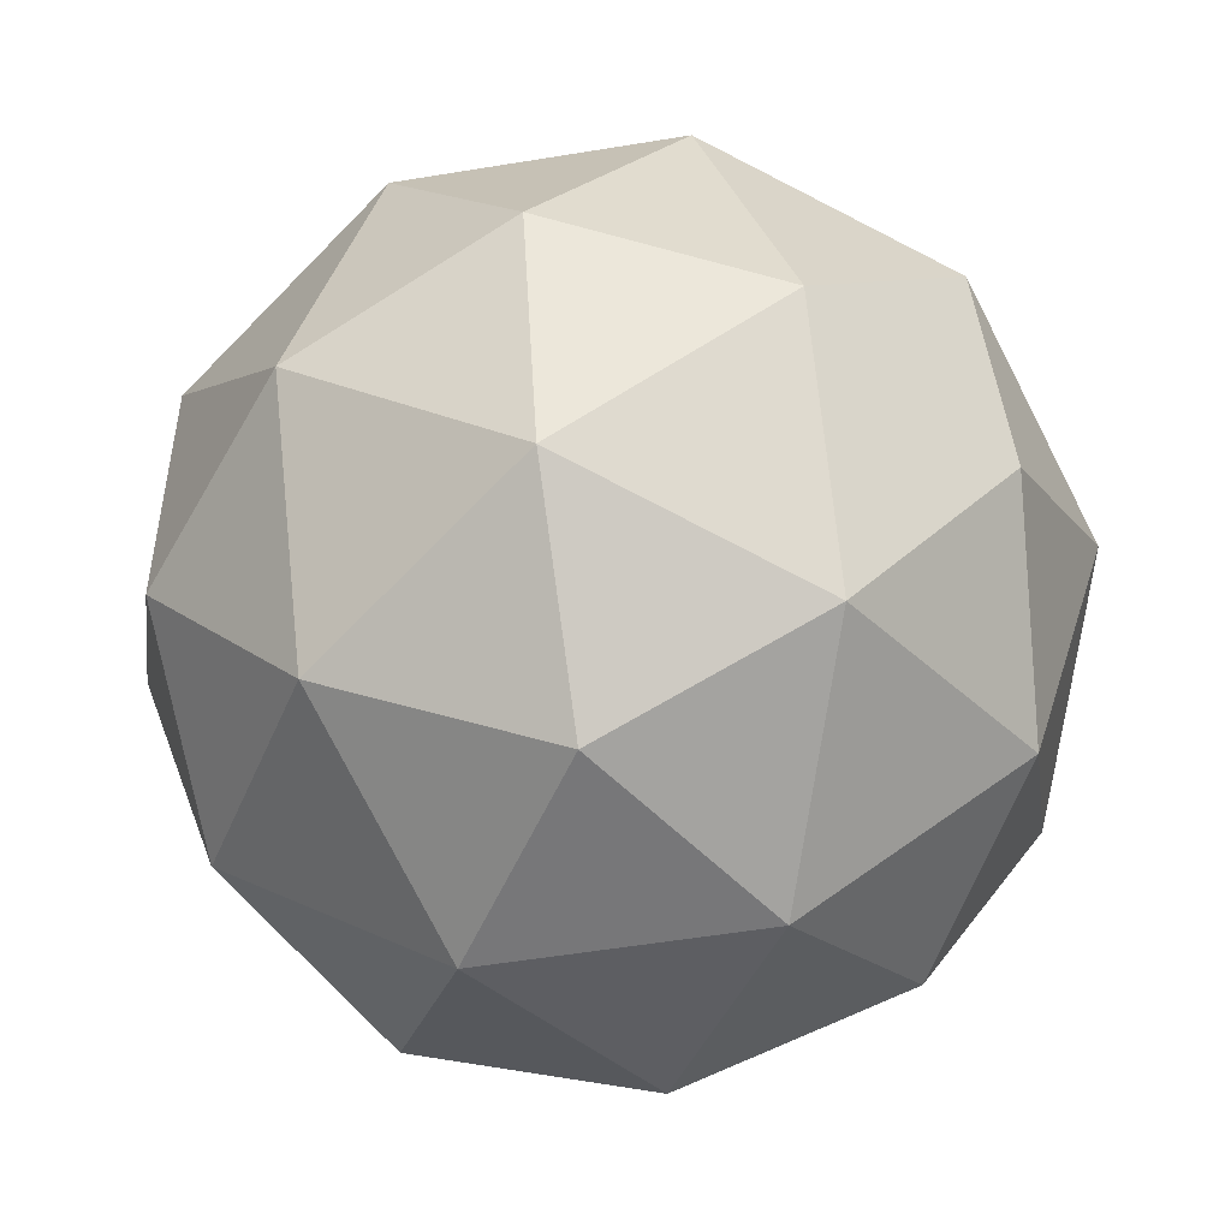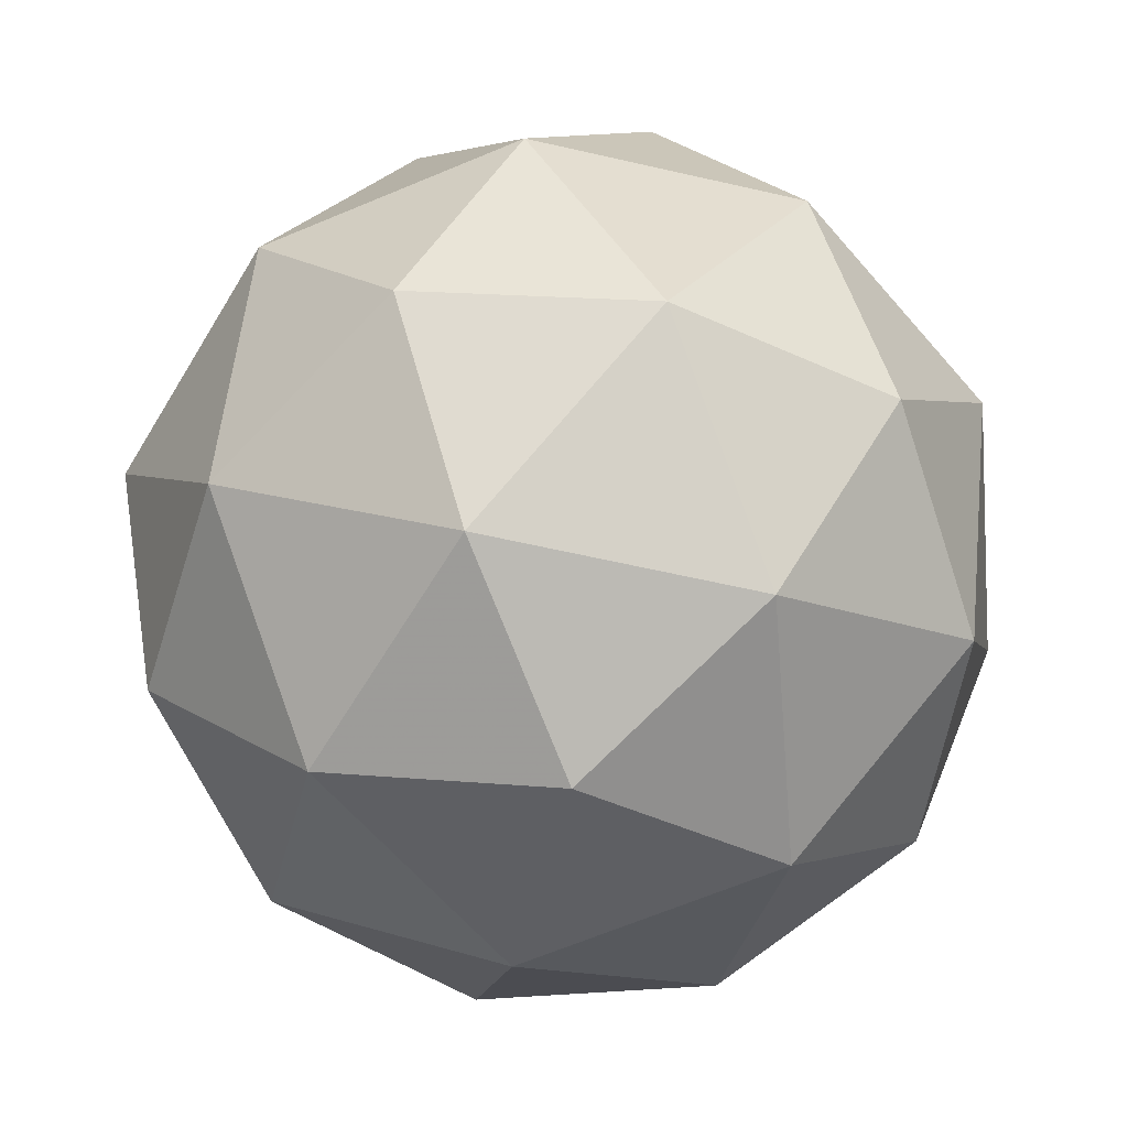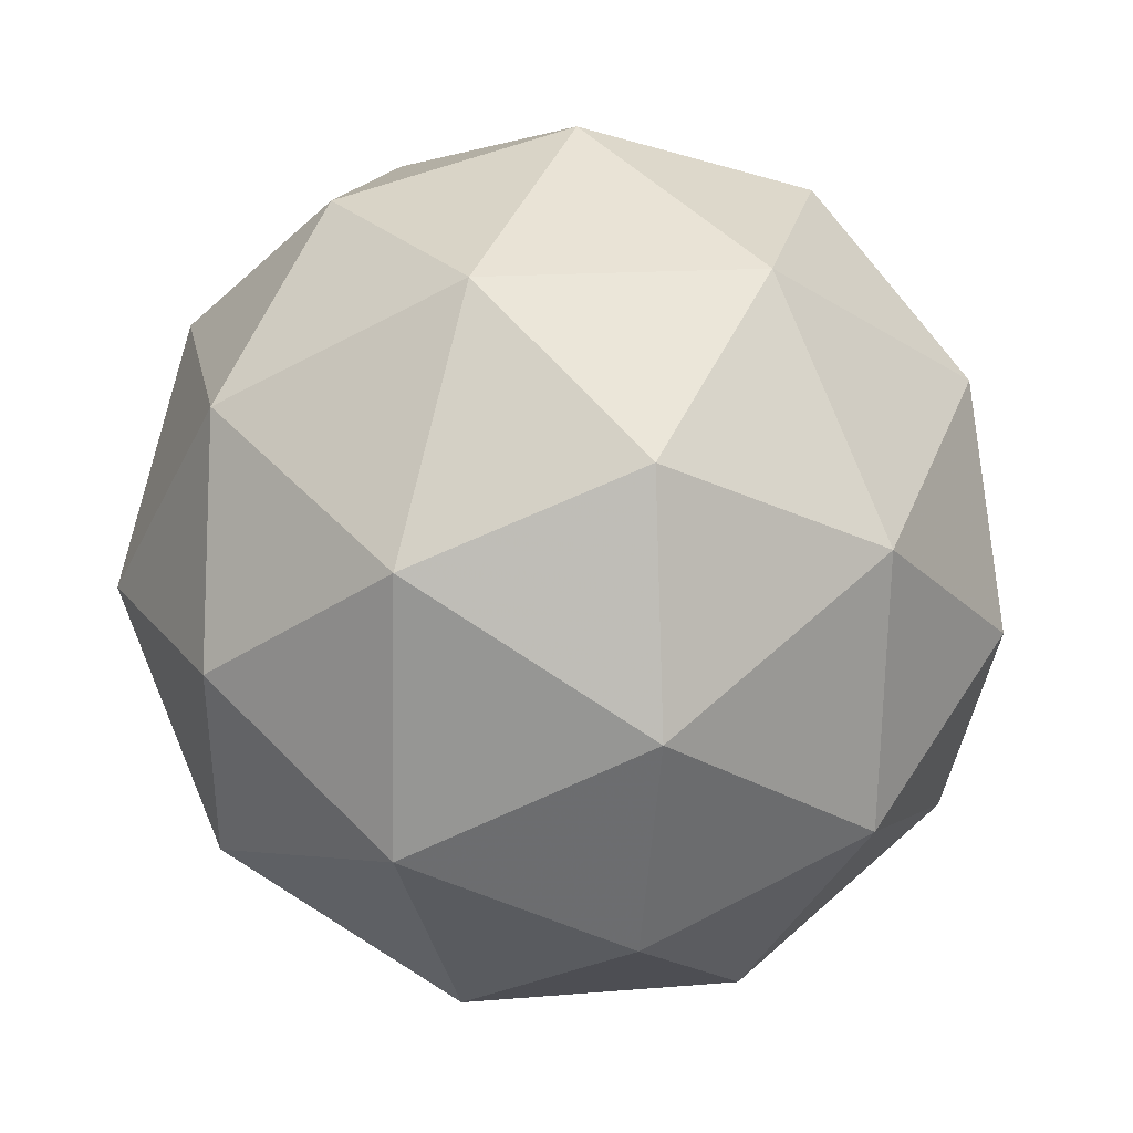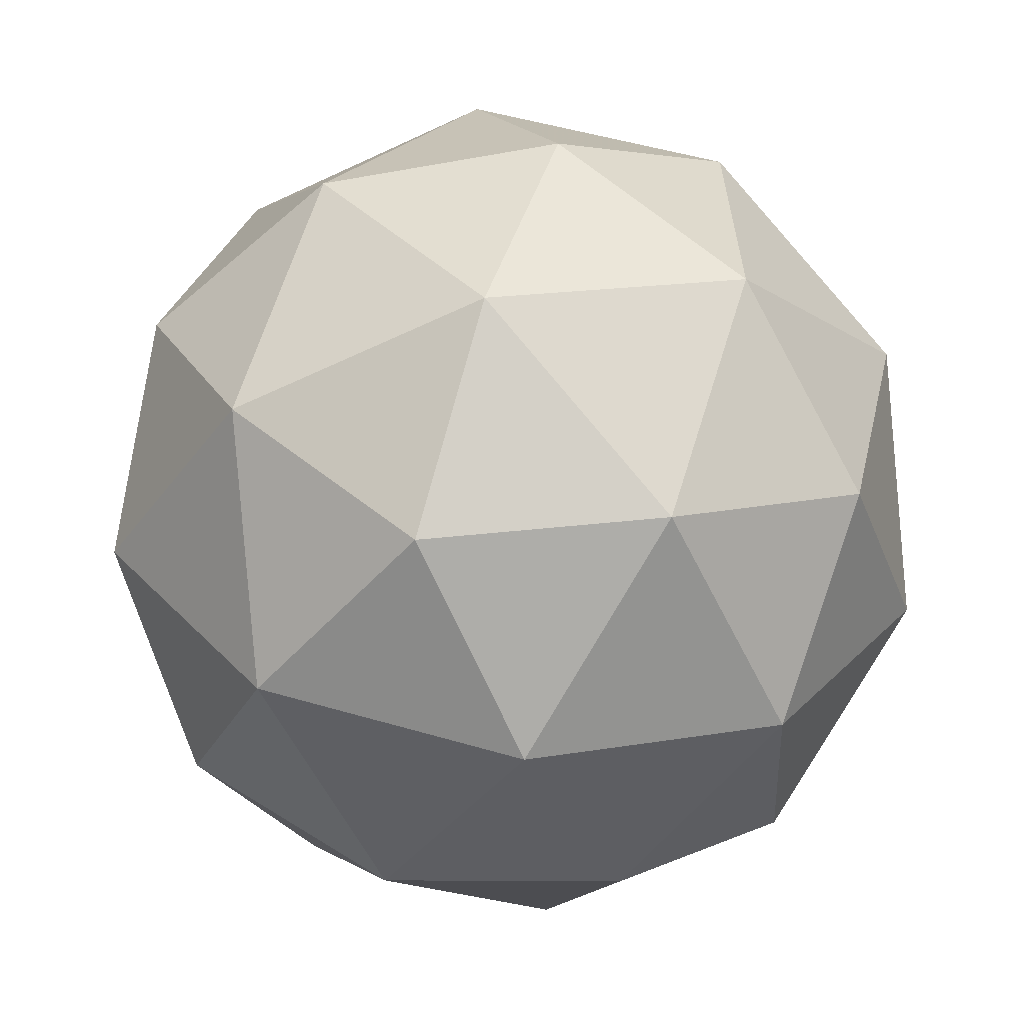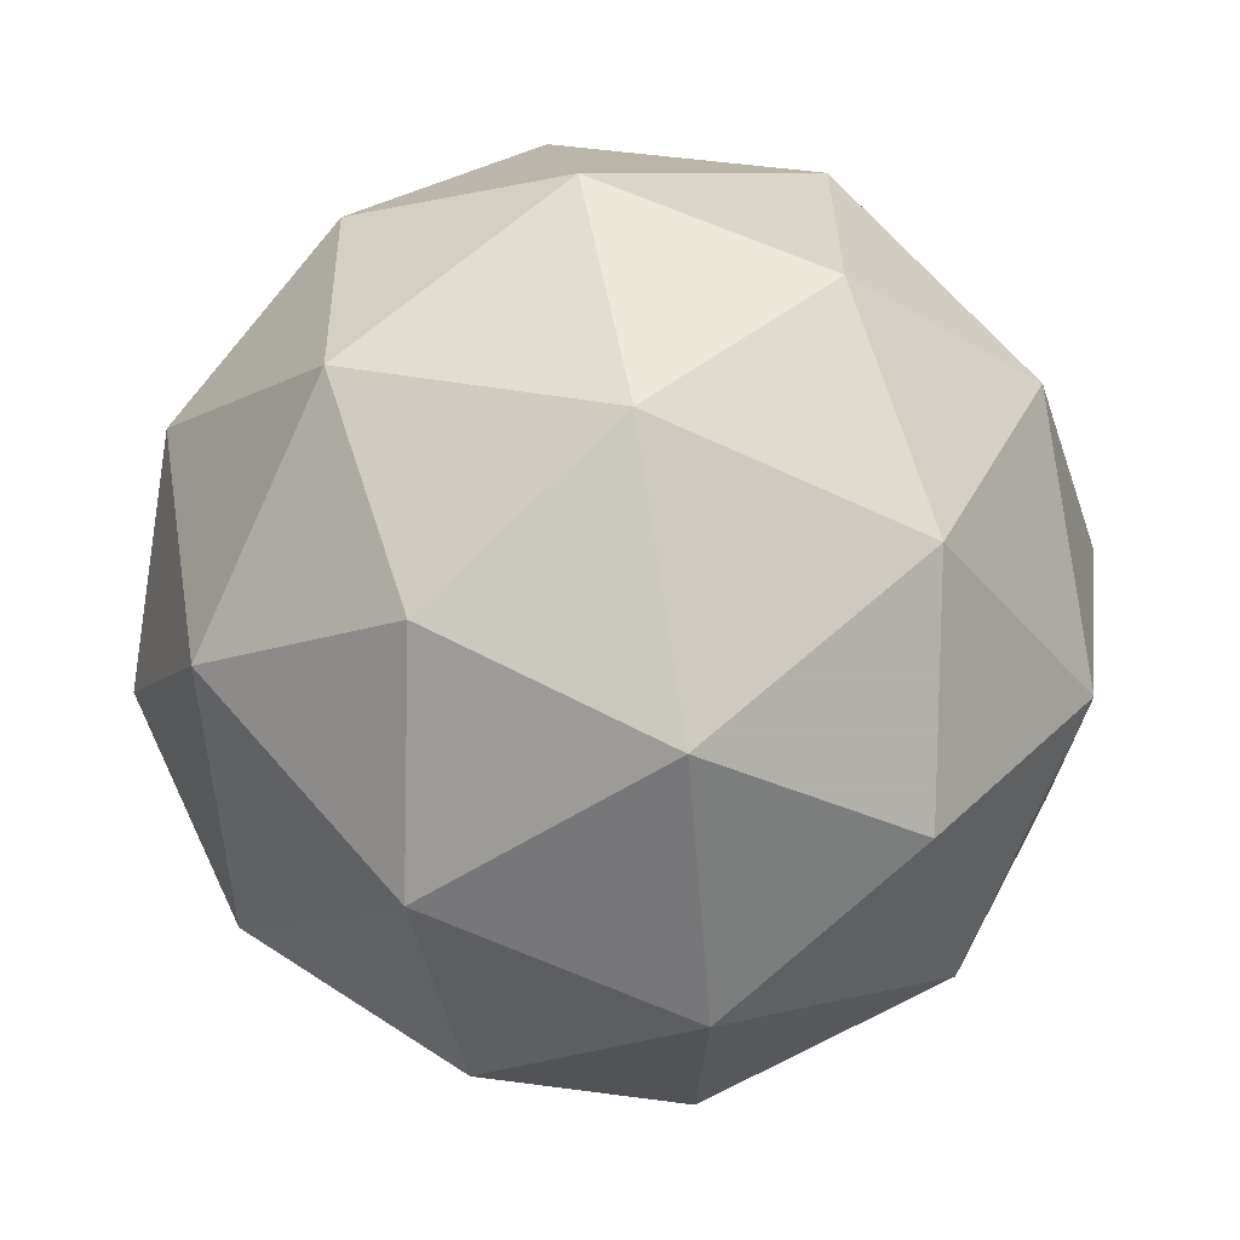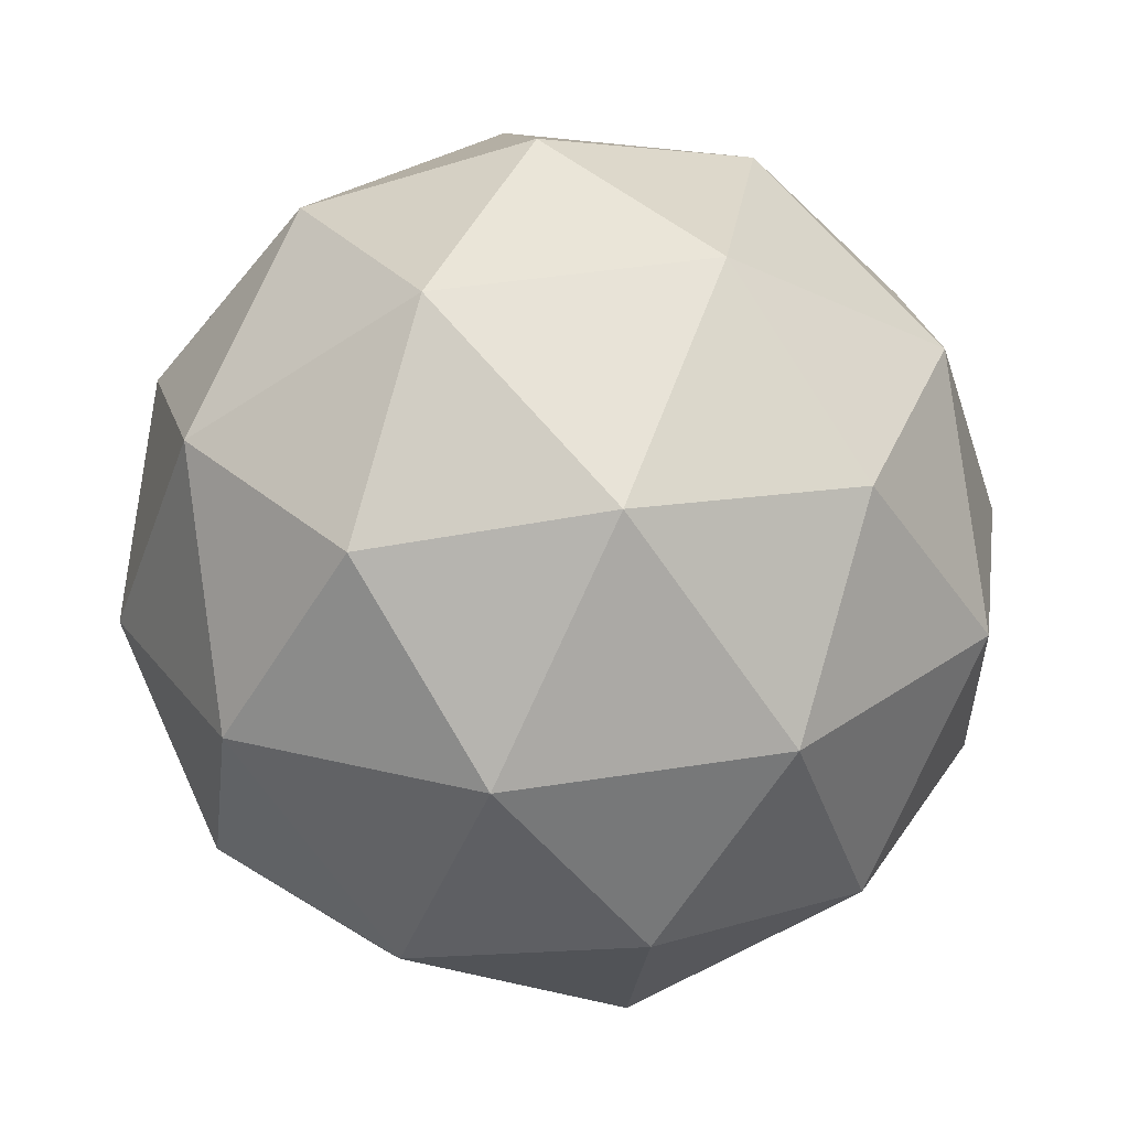
<metadata>
{"format":"obj","ext":"obj","renderer":"f3d","projection":"perspective","resolution":1024,"background":"white","views":[{"elev":-42.6,"azim":-100.8,"up":"+Z"},{"elev":-14.0,"azim":168.7,"up":"+Y"},{"elev":2.9,"azim":-1.1,"up":"+Z"},{"elev":-37.0,"azim":-88.7,"up":"+Y"},{"elev":-22.4,"azim":121.3,"up":"+Y"},{"elev":-23.7,"azim":-5.8,"up":"+Y"}]}
</metadata>
<code>
v 8.102 -3.67 -10.31
v 8.031 -3.67 -10.26
v 8.085 -3.734 -10.26
v 8.116 -3.749 -10.33
v 8.082 -3.693 -10.38
v 8.03 -3.644 -10.34
v 8.002 -3.748 -10.26
v 8.054 -3.797 -10.3
v 8.053 -3.772 -10.38
v 8 -3.707 -10.39
v 7.968 -3.693 -10.31
v 7.982 -3.772 -10.34
v 8.102 -3.699 -10.27
v 8.071 -3.661 -10.28
v 8.061 -3.699 -10.25
v 8.029 -3.646 -10.3
v 8.07 -3.646 -10.32
v 8.121 -3.708 -10.32
v 8.111 -3.745 -10.29
v 8.101 -3.675 -10.35
v 8.109 -3.721 -10.36
v 8.059 -3.66 -10.37
v 7.992 -3.674 -10.28
v 7.991 -3.659 -10.33
v 8.043 -3.745 -10.25
v 8.012 -3.707 -10.25
v 8.093 -3.782 -10.32
v 8.074 -3.774 -10.27
v 8.072 -3.735 -10.39
v 8.092 -3.768 -10.36
v 8.01 -3.668 -10.37
v 8.041 -3.697 -10.4
v 7.975 -3.72 -10.28
v 8.026 -3.782 -10.27
v 8.056 -3.796 -10.35
v 8.023 -3.743 -10.4
v 7.974 -3.696 -10.35
v 7.983 -3.767 -10.29
v 7.963 -3.734 -10.32
v 8.014 -3.796 -10.32
v 8.013 -3.781 -10.37
v 7.982 -3.743 -10.37
f 1 14 13
f 2 14 16
f 1 13 18
f 1 18 20
f 1 20 17
f 2 16 23
f 3 15 25
f 4 19 27
f 5 21 29
f 6 22 31
f 2 23 26
f 3 25 28
f 4 27 30
f 5 29 32
f 6 31 24
f 7 33 38
f 8 34 40
f 9 35 41
f 10 36 42
f 11 37 39
f 39 42 12
f 39 37 42
f 37 10 42
f 42 41 12
f 42 36 41
f 36 9 41
f 41 40 12
f 41 35 40
f 35 8 40
f 40 38 12
f 40 34 38
f 34 7 38
f 38 39 12
f 38 33 39
f 33 11 39
f 24 37 11
f 24 31 37
f 31 10 37
f 32 36 10
f 32 29 36
f 29 9 36
f 30 35 9
f 30 27 35
f 27 8 35
f 28 34 8
f 28 25 34
f 25 7 34
f 26 33 7
f 26 23 33
f 23 11 33
f 31 32 10
f 31 22 32
f 22 5 32
f 29 30 9
f 29 21 30
f 21 4 30
f 27 28 8
f 27 19 28
f 19 3 28
f 25 26 7
f 25 15 26
f 15 2 26
f 23 24 11
f 23 16 24
f 16 6 24
f 17 22 6
f 17 20 22
f 20 5 22
f 20 21 5
f 20 18 21
f 18 4 21
f 18 19 4
f 18 13 19
f 13 3 19
f 16 17 6
f 16 14 17
f 14 1 17
f 13 15 3
f 13 14 15
f 14 2 15

</code>
